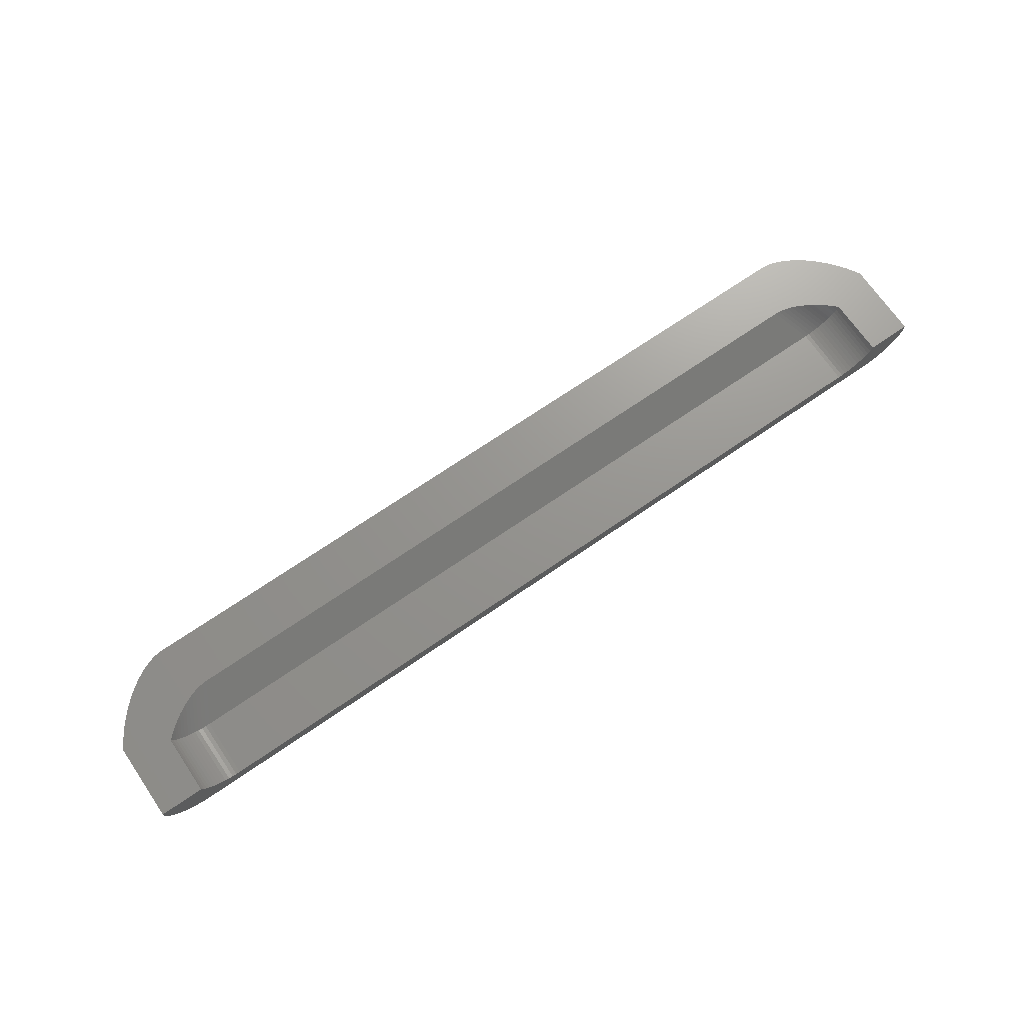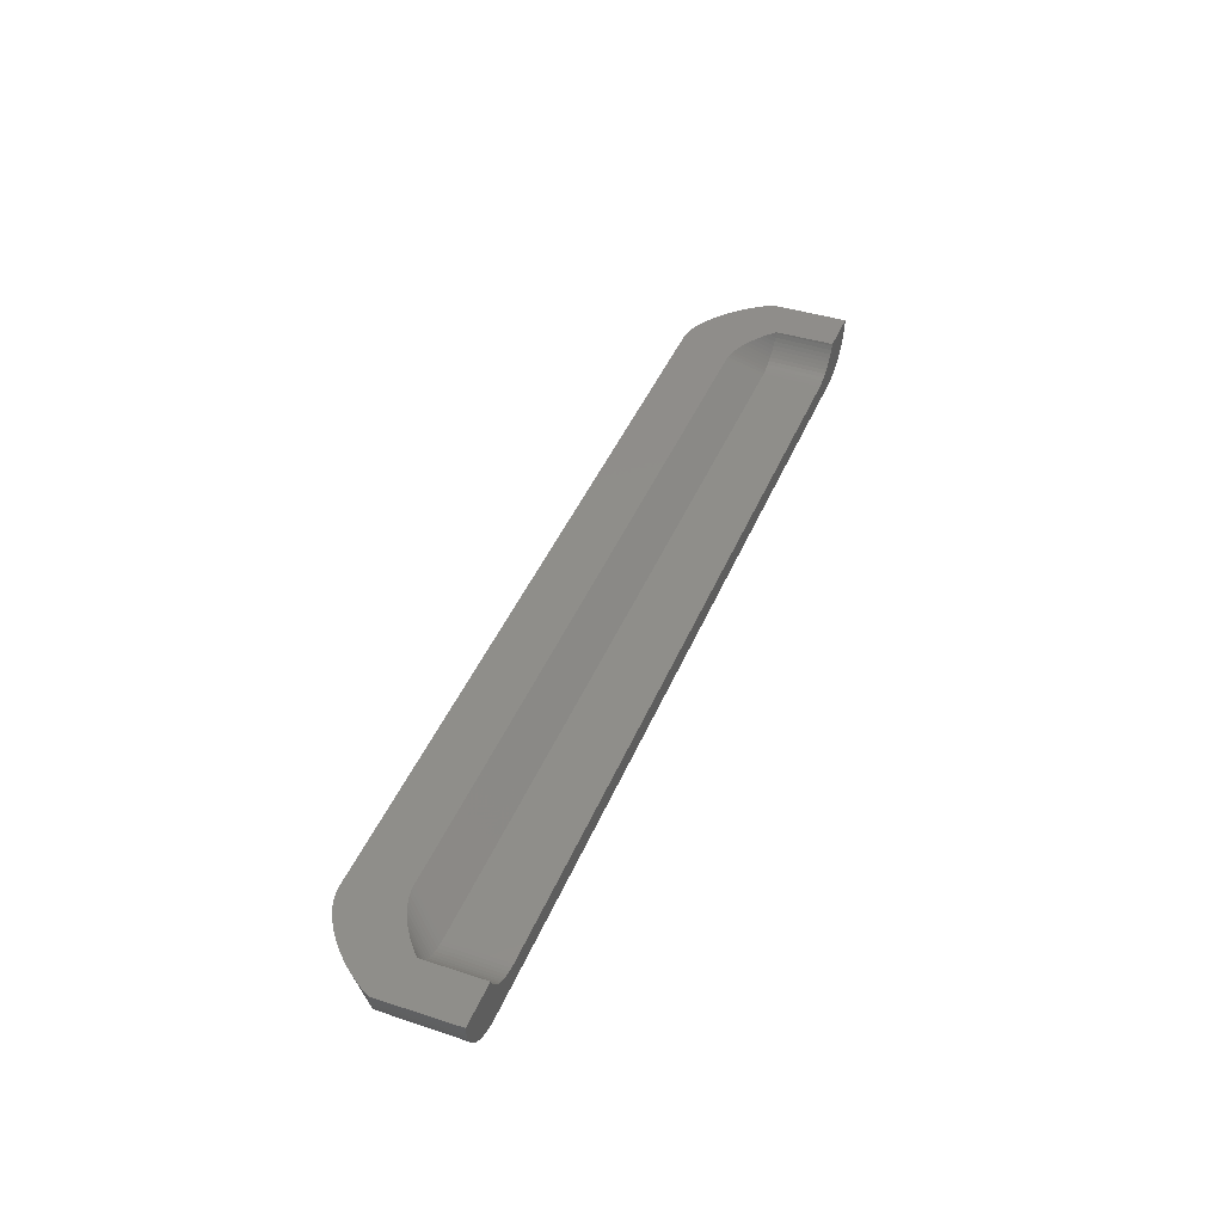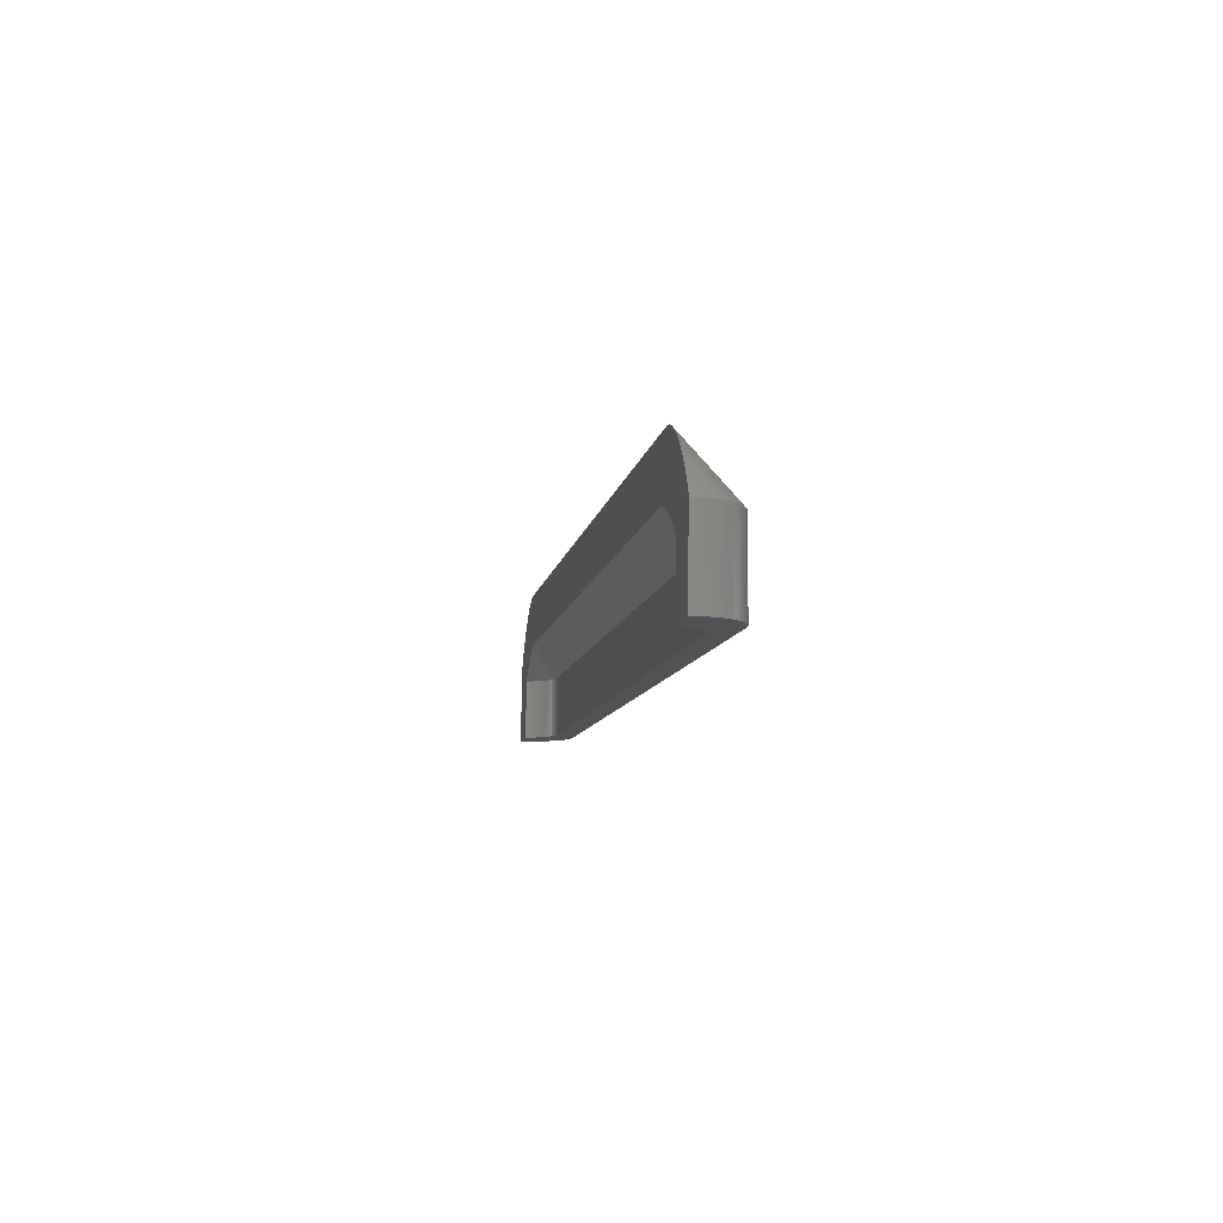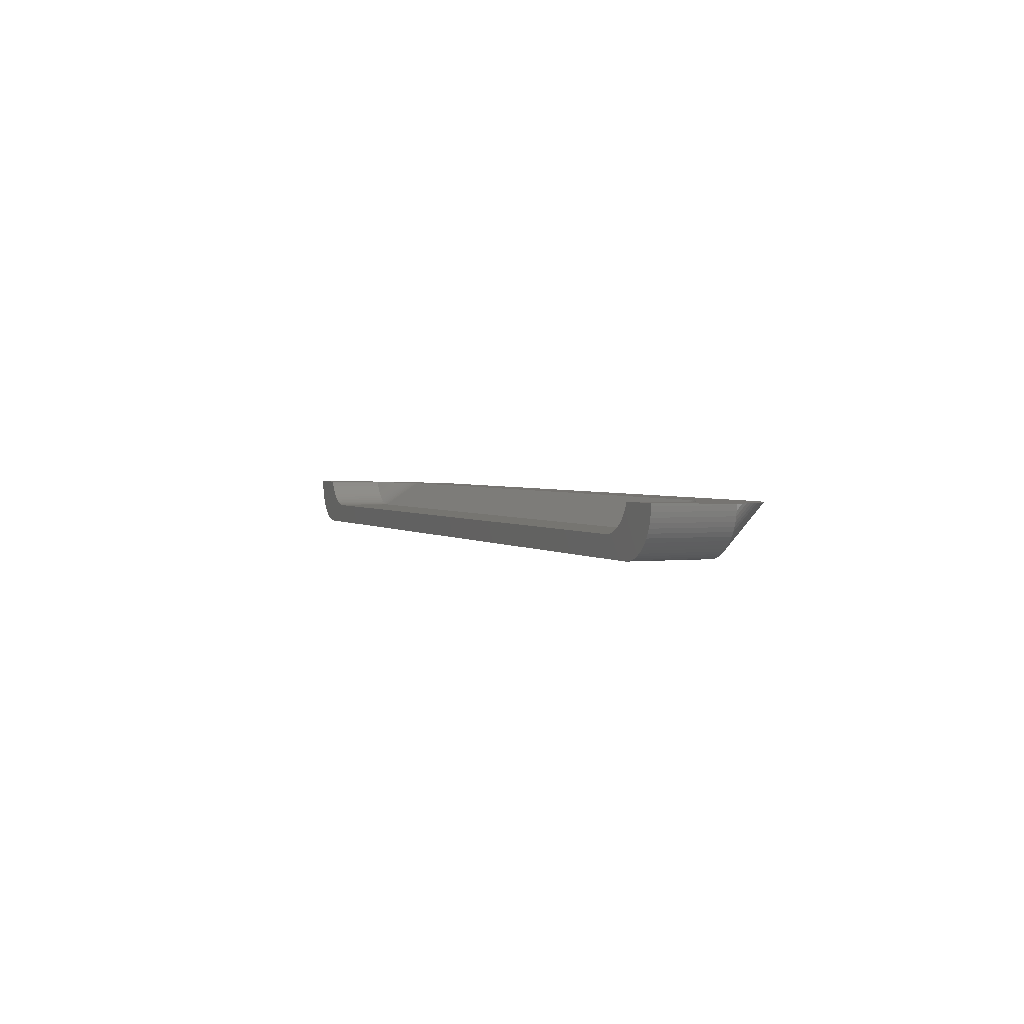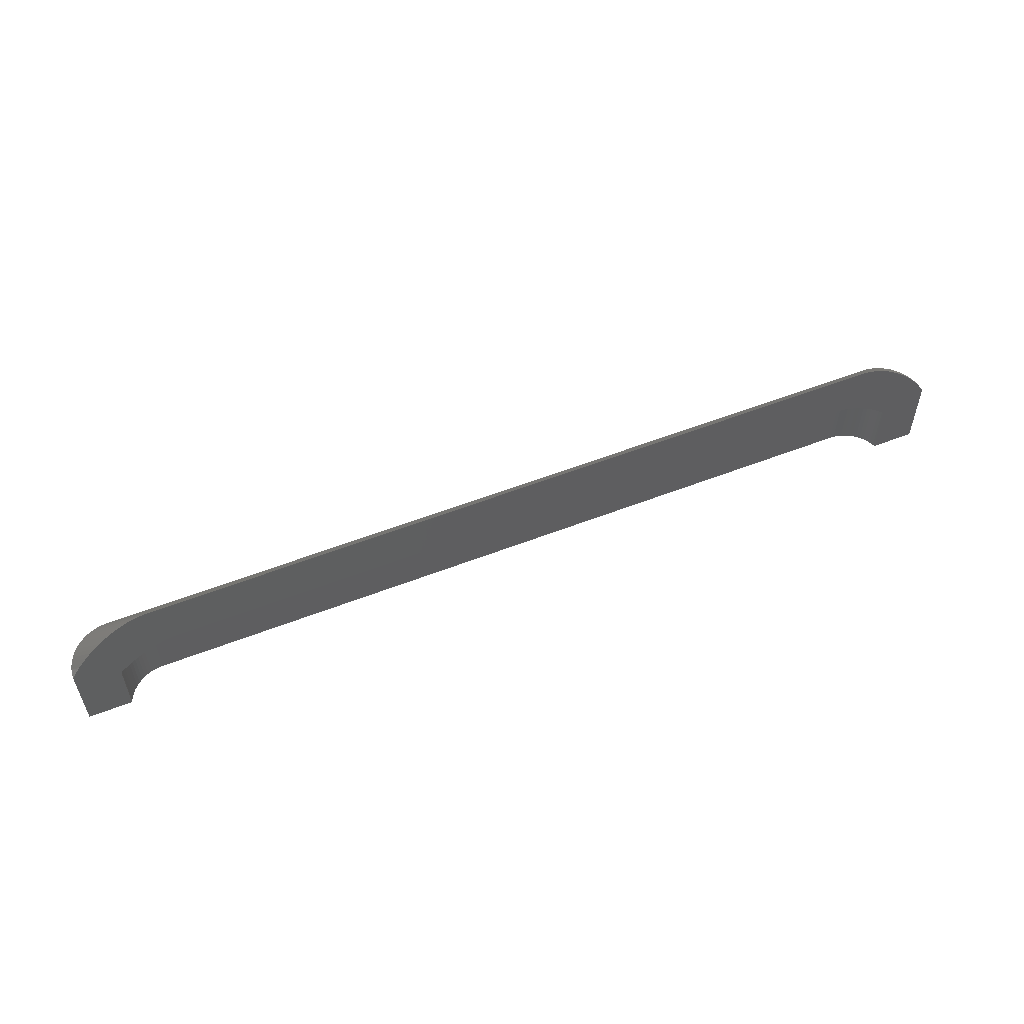
<metadata>
{"format":"stl","ext":"stl","renderer":"f3d","projection":"perspective","resolution":1024,"background":"white","views":[{"elev":71.2,"azim":145.6,"up":"+Y"},{"elev":43.4,"azim":111.6,"up":"+Y"},{"elev":-8.5,"azim":-99.0,"up":"+Z"},{"elev":2.2,"azim":-112.3,"up":"+Y"},{"elev":56.2,"azim":157.9,"up":"+Z"}]}
</metadata>
<code>
# stl→obj: 256 verts, 508 faces
v 16.31 -7.103 0
v 18 -7.2 0
v 17.99 -7.376 0
v 17.97 -7.551 0
v 17.92 -7.723 0
v 16.28 -7.188 0
v 17.86 -7.889 0
v 17.79 -8.049 0
v 16.21 -7.333 0
v 17.7 -8.2 0
v 17.59 -8.342 0
v 17.47 -8.473 0
v 16.12 -7.471 0
v 17.34 -8.591 0
v 17.2 -8.697 0
v 16.03 -7.6 0
v 17.05 -8.787 0
v 16.89 -8.863 0
v 16.72 -8.922 0
v 15.92 -7.72 0
v 16.55 -8.965 0
v 16.38 -8.991 0
v 18 -7.103 0
v 15.8 -7.828 0
v 16.2 -9 0
v 15.67 -7.924 0
v 15.53 -8.006 0
v 15.39 -8.075 0
v 15.24 -8.129 0
v 15.08 -8.168 0
v 14.92 -8.192 0
v 14.76 -8.2 0
v -14.76 -8.2 0
v -16.2 -9 0
v -14.92 -8.192 0
v -15.08 -8.168 0
v -15.24 -8.129 0
v -15.39 -8.075 0
v -15.53 -8.006 0
v -15.67 -7.924 0
v -15.8 -7.828 0
v -16.38 -8.991 0
v -15.92 -7.72 0
v -16.55 -8.965 0
v -16.72 -8.922 0
v -16.03 -7.6 0
v -16.89 -8.863 0
v -17.05 -8.787 0
v -17.2 -8.697 0
v -16.12 -7.471 0
v -17.34 -8.591 0
v -17.47 -8.473 0
v -16.21 -7.333 0
v -17.59 -8.342 0
v -17.7 -8.2 0
v -17.79 -8.049 0
v -16.28 -7.188 0
v -17.86 -7.889 0
v -17.92 -7.723 0
v -16.31 -7.103 0
v -17.97 -7.551 0
v -17.99 -7.376 0
v -18 -7.2 0
v -18 -7.103 0
v -17.99 -7.376 3
v -17.97 -7.551 3
v -17.33 -7.173 3.988
v -17.86 -7.889 3
v -17.29 -7.173 4.03
v -17.48 -7.169 3.797
v -17.92 -7.723 3
v -17.82 -7.161 3.311
v -17.67 -7.165 3.532
v -17.83 -7.161 3.297
v -18 -7.155 3
v -18 -7.2 3
v -16.67 -7.184 4.663
v -17.47 -8.473 3
v -16.52 -7.187 4.786
v -17.59 -8.342 3
v -17.99 -7.156 3.018
v 17.83 -7.161 3.297
v 17.82 -7.161 3.311
v 17.99 -7.376 3
v 16.55 -8.965 3
v 15.34 -7.199 5.473
v 15.23 -7.199 5.505
v 16.72 -8.922 3
v -17.05 -8.787 3
v -17.2 -8.697 3
v -17.97 -7.156 3.063
v 16.44 -7.188 4.846
v 17.34 -8.591 3
v 17.47 -8.473 3
v 16.3 -7.189 4.952
v 18 -7.155 3
v 18 -7.2 3
v 16.2 -9 3
v 14.94 -7.2 5.568
v 14.85 -7.2 5.575
v 16.38 -8.991 3
v -16.2 -9 3
v 17.67 -7.165 3.532
v 17.66 -7.165 3.556
v 17.97 -7.551 3
v 17.14 -7.176 4.204
v 17.09 -7.177 4.253
v 17.79 -8.049 3
v 15.04 -7.2 5.551
v -17.79 -8.049 3
v -17.7 -8.2 3
v -16.38 -8.991 3
v -15.14 -7.2 5.532
v -16.55 -8.965 3
v -15.04 -7.2 5.551
v 17.99 -7.156 3.018
v -17.66 -7.165 3.556
v -17.34 -8.591 3
v -17.09 -7.177 4.253
v -16.94 -7.18 4.41
v -16.89 -8.863 3
v -15.23 -7.199 5.505
v -16.72 -8.922 3
v -14.85 -7.2 5.575
v -14.76 -7.2 5.581
v -9.18 -7.2 5.581
v -6.525 -7.2 5.581
v 6.525 -7.2 5.581
v 9.18 -7.2 5.581
v 14.76 -7.2 5.581
v -15.87 -7.194 5.233
v -15.78 -7.195 5.285
v -15.65 -7.196 5.344
v -15.56 -7.197 5.39
v 17.97 -7.156 3.063
v 17.33 -7.173 3.988
v 17.29 -7.173 4.03
v 17.86 -7.889 3
v -17.14 -7.176 4.204
v -16.88 -7.181 4.465
v -16 -7.193 5.158
v -15.44 -7.198 5.435
v -15.34 -7.199 5.473
v -16.3 -7.189 4.952
v -16.22 -7.19 5.012
v -16.08 -7.192 5.101
v 17.92 -7.723 3
v 17.5 -7.169 3.763
v 17.59 -8.342 3
v 16.89 -8.863 3
v -17.5 -7.169 3.763
v -16.73 -7.183 4.605
v -14.94 -7.2 5.568
v -16.44 -7.188 4.846
v 15.14 -7.2 5.532
v 15.78 -7.195 5.285
v 15.65 -7.196 5.344
v 17.05 -8.787 3
v 16.67 -7.184 4.663
v 16.52 -7.187 4.786
v 17.7 -8.2 3
v 17.48 -7.169 3.797
v 17.2 -8.697 3
v 16 -7.193 5.158
v 15.87 -7.194 5.233
v 15.56 -7.197 5.39
v 16.88 -7.181 4.465
v 16.73 -7.183 4.605
v 16.94 -7.18 4.41
v 16.08 -7.192 5.101
v 15.44 -7.198 5.435
v 16.22 -7.19 5.012
v 8.152 -7.165 3.539
v 5.795 -7.165 3.539
v -5.795 -7.165 3.539
v -8.152 -7.165 3.539
v -13.93 -7.165 3.539
v -13.98 -7.165 3.536
v -14.1 -7.165 3.53
v -14.15 -7.164 3.522
v -14.28 -7.164 3.502
v -14.33 -7.164 3.489
v -14.46 -7.163 3.456
v -14.52 -7.163 3.439
v -14.66 -7.162 3.392
v -14.71 -7.162 3.371
v -14.86 -7.161 3.311
v -14.91 -7.16 3.288
v -15.06 -7.159 3.214
v -15.1 -7.159 3.19
v -15.26 -7.157 3.101
v -15.3 -7.157 3.077
v -15.47 -7.155 2.974
v -15.5 -7.155 2.952
v -15.67 -7.152 2.833
v -15.69 -7.152 2.814
v -15.87 -7.15 2.681
v -15.88 -7.15 2.666
v -16.06 -7.147 2.518
v -16.07 -7.147 2.509
v -16.24 -7.144 2.346
v -16.24 -7.144 2.344
v -16.29 -7.143 2.293
v 13.98 -7.165 3.536
v 13.93 -7.165 3.539
v 16.24 -7.144 2.346
v 14.1 -7.165 3.53
v 14.15 -7.164 3.522
v 14.28 -7.164 3.502
v 14.33 -7.164 3.489
v 14.46 -7.163 3.456
v 14.52 -7.163 3.439
v 14.66 -7.162 3.392
v 14.71 -7.162 3.371
v 14.86 -7.161 3.311
v 16.29 -7.143 2.293
v 14.91 -7.16 3.288
v 15.06 -7.159 3.214
v 15.1 -7.159 3.19
v 15.26 -7.157 3.101
v 15.3 -7.157 3.077
v 15.47 -7.155 2.974
v 15.5 -7.155 2.952
v 15.67 -7.152 2.833
v 15.69 -7.152 2.814
v 15.87 -7.15 2.681
v 15.88 -7.15 2.666
v 16.06 -7.147 2.518
v 16.07 -7.147 2.509
v 16.24 -7.144 2.344
v -16.28 -7.188 2.293
v -15.92 -7.72 2.293
v -16.03 -7.6 2.293
v 15.08 -8.168 2.293
v 15.24 -8.129 2.293
v -15.67 -7.924 2.293
v -15.53 -8.006 2.293
v 15.8 -7.828 2.293
v 15.92 -7.72 2.293
v 14.76 -8.2 2.293
v 14.92 -8.192 2.293
v -14.76 -8.2 2.293
v 16.21 -7.333 2.293
v -16.21 -7.333 2.293
v -16.12 -7.471 2.293
v -14.92 -8.192 2.293
v -15.08 -8.168 2.293
v -15.8 -7.828 2.293
v -15.39 -8.075 2.293
v -15.24 -8.129 2.293
v 16.28 -7.188 2.293
v 16.03 -7.6 2.293
v 15.39 -8.075 2.293
v 15.53 -8.006 2.293
v 16.12 -7.471 2.293
v 15.67 -7.924 2.293
f 1 2 3
f 1 3 4
f 1 4 5
f 6 5 7
f 6 7 8
f 9 8 10
f 9 10 11
f 9 11 12
f 13 12 14
f 13 14 15
f 16 15 17
f 16 17 18
f 16 18 19
f 20 19 21
f 20 21 22
f 12 13 9
f 2 1 23
f 5 6 1
f 24 22 25
f 8 9 6
f 15 16 13
f 19 20 16
f 22 24 20
f 25 26 24
f 25 27 26
f 25 28 27
f 25 29 28
f 25 30 29
f 25 31 30
f 25 32 31
f 25 33 32
f 34 33 25
f 34 35 33
f 34 36 35
f 34 37 36
f 34 38 37
f 34 39 38
f 34 40 39
f 34 41 40
f 42 41 34
f 41 42 43
f 44 43 42
f 45 43 44
f 43 45 46
f 47 46 45
f 48 46 47
f 49 46 48
f 46 49 50
f 51 50 49
f 52 50 51
f 50 52 53
f 54 53 52
f 55 53 54
f 56 53 55
f 53 56 57
f 58 57 56
f 59 57 58
f 57 59 60
f 61 60 59
f 62 60 61
f 63 60 62
f 60 63 64
f 61 65 62
f 65 61 66
f 67 68 69
f 68 70 71
f 70 68 67
f 66 72 65
f 72 66 73
f 74 65 72
f 63 75 64
f 75 63 76
f 77 78 79
f 78 77 80
f 75 76 81
f 62 76 63
f 76 62 65
f 82 83 84
f 85 86 87
f 86 85 88
f 49 89 90
f 89 49 48
f 65 91 76
f 91 65 74
f 81 76 91
f 92 93 94
f 93 92 95
f 2 96 97
f 96 2 23
f 98 99 100
f 99 98 101
f 34 98 102
f 98 34 25
f 103 104 105
f 106 107 108
f 109 99 101
f 84 2 97
f 2 84 3
f 56 68 58
f 68 56 110
f 55 110 56
f 110 55 111
f 112 113 114
f 113 112 115
f 96 116 97
f 73 66 117
f 58 71 59
f 71 58 68
f 52 118 78
f 118 52 51
f 111 119 110
f 119 111 120
f 48 121 89
f 121 48 47
f 122 114 113
f 45 114 123
f 114 45 44
f 25 101 98
f 101 25 22
f 124 102 125
f 102 126 125
f 126 102 127
f 127 102 128
f 98 128 102
f 128 98 129
f 129 98 130
f 131 89 132
f 133 121 134
f 116 135 97
f 84 135 82
f 135 84 97
f 22 85 101
f 85 22 21
f 136 137 138
f 110 69 68
f 69 110 139
f 59 66 61
f 66 59 71
f 54 111 55
f 111 54 80
f 120 111 140
f 47 123 121
f 123 47 45
f 141 89 131
f 89 141 90
f 51 90 118
f 90 51 49
f 123 134 121
f 134 123 142
f 44 112 114
f 112 44 42
f 121 132 89
f 132 121 133
f 114 143 123
f 143 114 122
f 42 102 112
f 102 42 34
f 144 118 145
f 145 90 146
f 90 145 118
f 146 90 141
f 138 5 147
f 5 138 7
f 147 104 148
f 104 147 105
f 94 11 149
f 11 94 12
f 19 150 88
f 150 19 18
f 139 110 119
f 151 71 70
f 71 117 66
f 117 71 151
f 52 80 54
f 80 52 78
f 140 80 152
f 80 140 111
f 152 80 77
f 142 123 143
f 102 153 112
f 153 102 124
f 115 112 153
f 100 130 98
f 154 118 144
f 118 154 78
f 79 78 154
f 147 4 105
f 4 147 5
f 108 7 138
f 7 108 8
f 108 137 106
f 137 108 138
f 87 155 85
f 150 156 157
f 156 150 158
f 21 88 85
f 88 21 19
f 105 3 84
f 3 105 4
f 105 83 103
f 83 105 84
f 159 94 149
f 94 159 160
f 149 10 161
f 10 149 11
f 138 162 136
f 162 138 147
f 148 162 147
f 161 8 108
f 8 161 10
f 17 163 158
f 163 17 15
f 18 158 150
f 158 18 17
f 15 93 163
f 93 15 14
f 164 158 163
f 158 164 165
f 165 156 158
f 157 166 150
f 101 155 109
f 155 101 85
f 167 149 161
f 149 167 168
f 161 107 169
f 107 161 108
f 14 94 93
f 94 14 12
f 170 164 163
f 88 166 171
f 166 88 150
f 171 86 88
f 169 167 161
f 168 159 149
f 172 163 93
f 163 172 170
f 95 172 93
f 160 92 94
f 173 128 129
f 128 173 174
f 174 127 128
f 127 174 175
f 176 127 175
f 127 176 126
f 177 125 126
f 178 125 177
f 179 125 178
f 180 125 179
f 181 125 180
f 182 125 181
f 183 125 182
f 125 183 124
f 115 124 183
f 124 115 153
f 184 115 183
f 115 184 113
f 113 184 122
f 185 122 184
f 122 185 143
f 143 185 142
f 142 185 134
f 186 134 185
f 134 186 133
f 187 133 186
f 133 187 132
f 132 187 131
f 188 131 187
f 131 188 141
f 146 189 145
f 190 145 189
f 145 190 144
f 191 144 190
f 177 126 176
f 141 188 146
f 189 146 188
f 144 191 154
f 154 191 79
f 192 79 191
f 79 192 77
f 193 77 192
f 77 193 152
f 194 152 193
f 152 194 140
f 195 140 194
f 140 195 120
f 120 195 119
f 196 119 195
f 119 196 139
f 197 139 196
f 139 197 69
f 198 69 197
f 69 198 67
f 199 67 198
f 67 199 70
f 200 70 199
f 70 200 151
f 201 151 200
f 151 201 117
f 117 201 73
f 202 73 201
f 203 73 202
f 73 203 72
f 72 203 74
f 74 203 91
f 91 203 81
f 81 203 75
f 64 203 60
f 203 64 75
f 130 204 205
f 206 104 103
f 148 207 204
f 148 208 207
f 148 209 208
f 148 210 209
f 148 211 210
f 148 212 211
f 148 213 212
f 148 214 213
f 148 215 214
f 216 103 83
f 216 83 82
f 148 217 215
f 148 218 217
f 148 219 218
f 148 220 219
f 148 221 220
f 216 82 135
f 216 135 116
f 216 116 96
f 148 222 221
f 148 223 222
f 148 224 223
f 148 225 224
f 148 226 225
f 148 227 226
f 148 228 227
f 148 229 228
f 148 206 229
f 103 230 206
f 103 216 230
f 23 216 96
f 216 23 1
f 204 130 100
f 109 100 99
f 204 100 109
f 87 109 155
f 204 109 87
f 204 87 86
f 204 86 171
f 204 171 166
f 204 166 157
f 204 157 156
f 204 156 165
f 204 165 164
f 204 164 170
f 204 170 172
f 204 172 95
f 204 95 92
f 204 92 160
f 204 160 159
f 204 159 168
f 204 168 167
f 204 167 169
f 204 169 107
f 204 107 106
f 204 106 137
f 204 137 136
f 204 136 162
f 204 162 148
f 206 148 104
f 130 205 129
f 129 205 173
f 202 201 231
f 202 231 203
f 232 195 194
f 195 232 233
f 234 211 235
f 211 234 210
f 39 236 237
f 236 39 40
f 238 222 239
f 222 238 221
f 240 207 241
f 207 240 204
f 32 242 240
f 242 32 33
f 229 243 228
f 208 241 207
f 244 57 231
f 57 244 53
f 245 53 244
f 53 245 50
f 246 181 180
f 181 246 247
f 57 203 231
f 203 57 60
f 41 232 248
f 232 41 43
f 245 199 198
f 199 245 244
f 38 237 249
f 237 38 39
f 182 181 247
f 36 250 247
f 250 36 37
f 31 240 241
f 240 31 32
f 178 177 242
f 240 173 205
f 173 240 174
f 174 240 175
f 242 175 240
f 175 242 176
f 176 242 177
f 188 187 237
f 186 185 249
f 30 241 234
f 241 30 31
f 230 251 206
f 244 201 200
f 201 244 231
f 233 50 245
f 50 233 46
f 198 197 245
f 37 249 250
f 249 37 38
f 237 189 188
f 189 237 236
f 40 248 236
f 248 40 41
f 250 185 184
f 185 250 249
f 35 247 246
f 247 35 36
f 249 187 186
f 187 249 237
f 247 183 182
f 183 247 250
f 33 246 242
f 246 33 35
f 192 191 248
f 236 191 190
f 191 236 248
f 190 189 236
f 6 216 1
f 216 6 251
f 20 252 16
f 252 20 239
f 28 235 253
f 235 28 29
f 200 199 244
f 232 46 233
f 46 232 43
f 233 197 196
f 197 233 245
f 196 195 233
f 184 183 250
f 242 179 178
f 179 242 246
f 180 179 246
f 204 240 205
f 248 193 192
f 193 248 232
f 194 193 232
f 9 251 6
f 251 9 243
f 243 206 251
f 206 243 229
f 210 234 209
f 253 215 254
f 215 253 214
f 29 234 235
f 234 29 30
f 239 224 252
f 224 239 223
f 16 255 13
f 255 16 252
f 216 251 230
f 13 243 9
f 243 13 255
f 26 254 256
f 254 26 27
f 27 253 254
f 253 27 28
f 24 256 238
f 256 24 26
f 254 218 256
f 218 254 217
f 217 254 215
f 214 253 213
f 241 209 234
f 209 241 208
f 252 226 255
f 226 252 225
f 255 228 243
f 228 255 227
f 20 238 239
f 238 20 24
f 219 256 218
f 235 213 253
f 213 235 212
f 212 235 211
f 227 255 226
f 225 252 224
f 256 220 238
f 220 256 219
f 221 238 220
f 223 239 222

</code>
